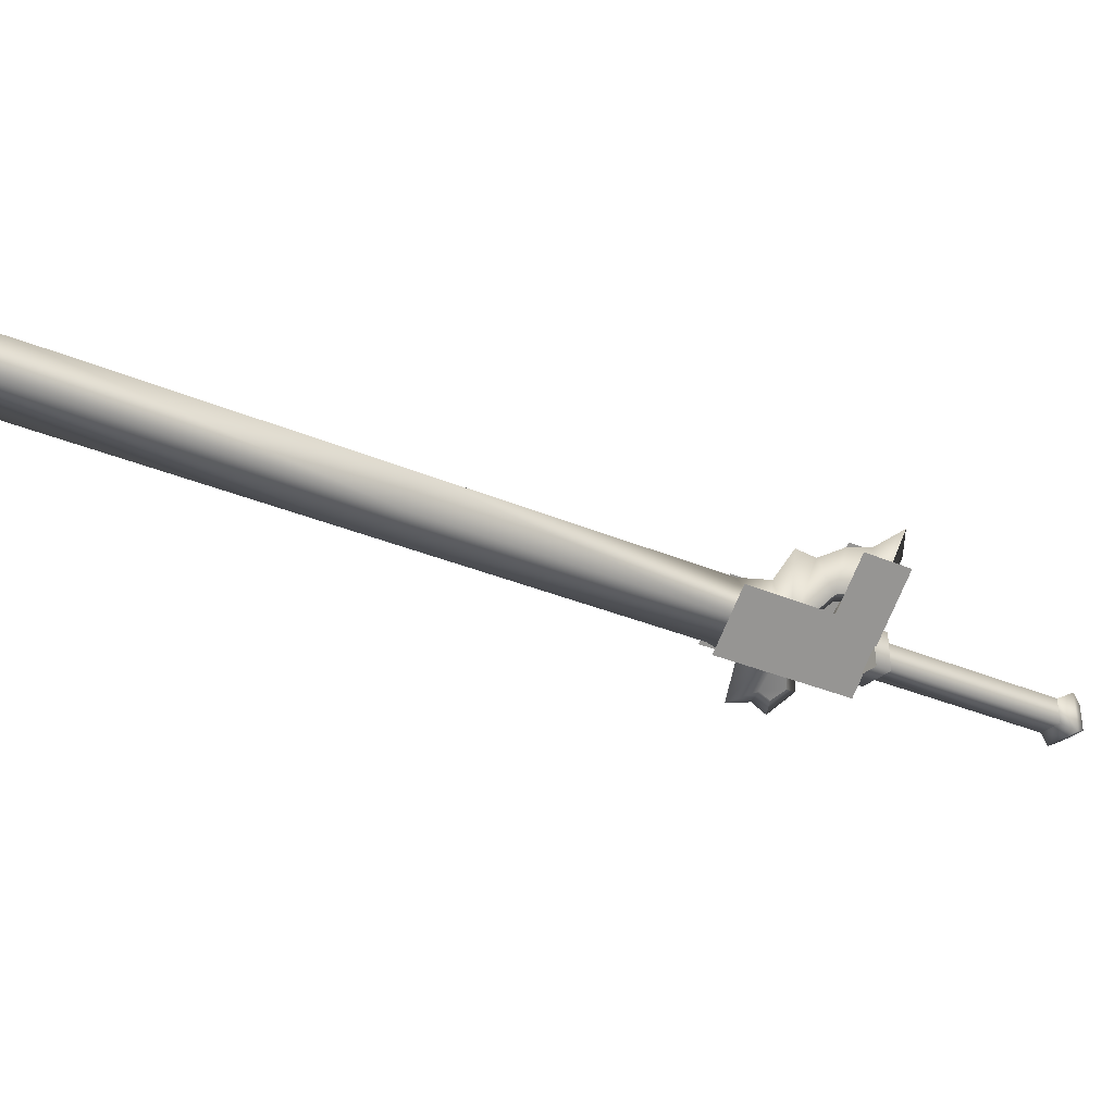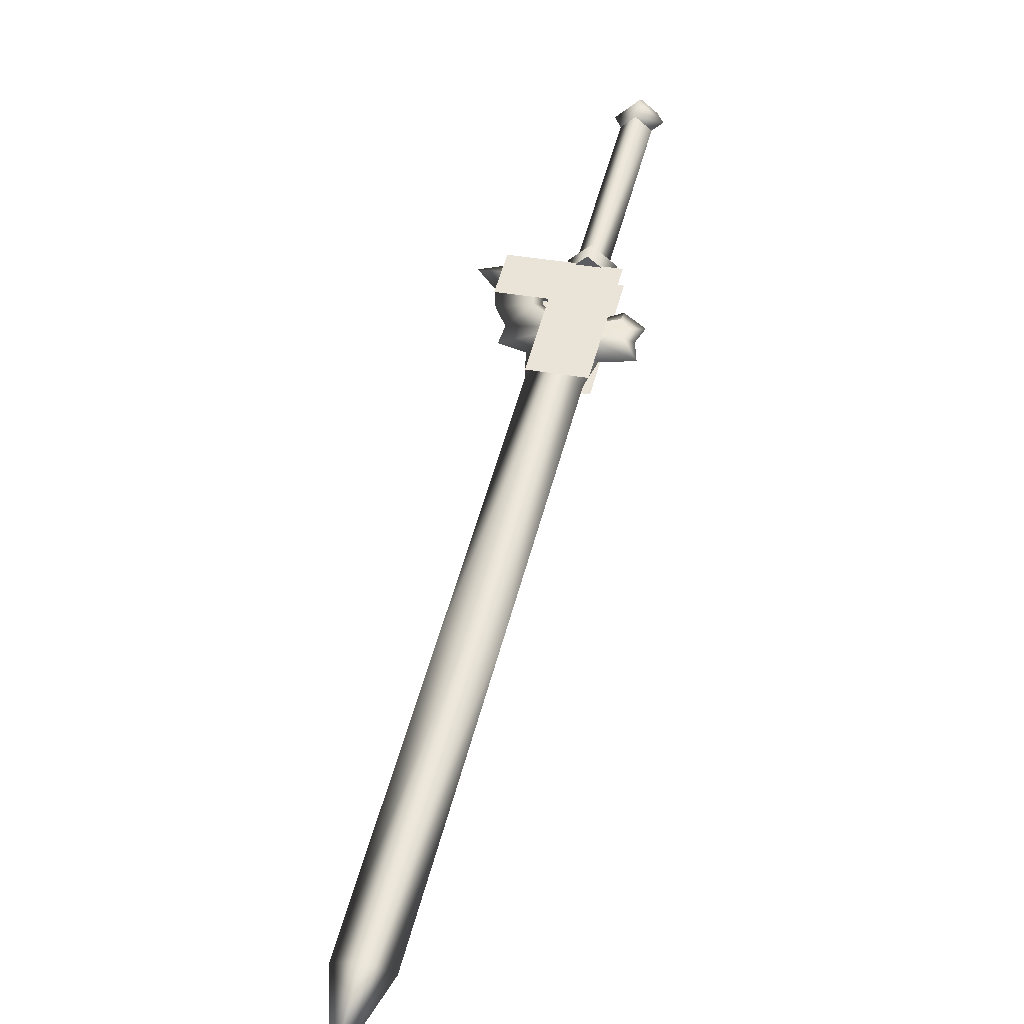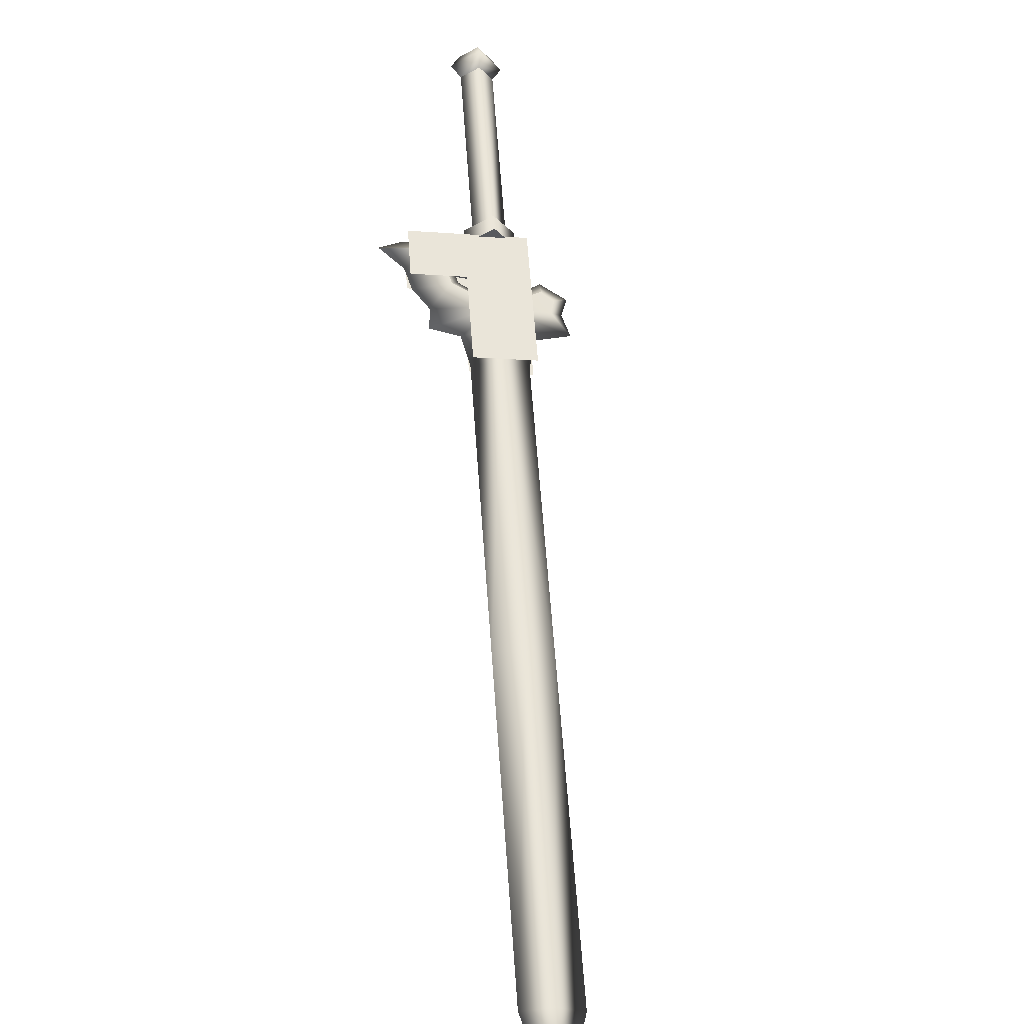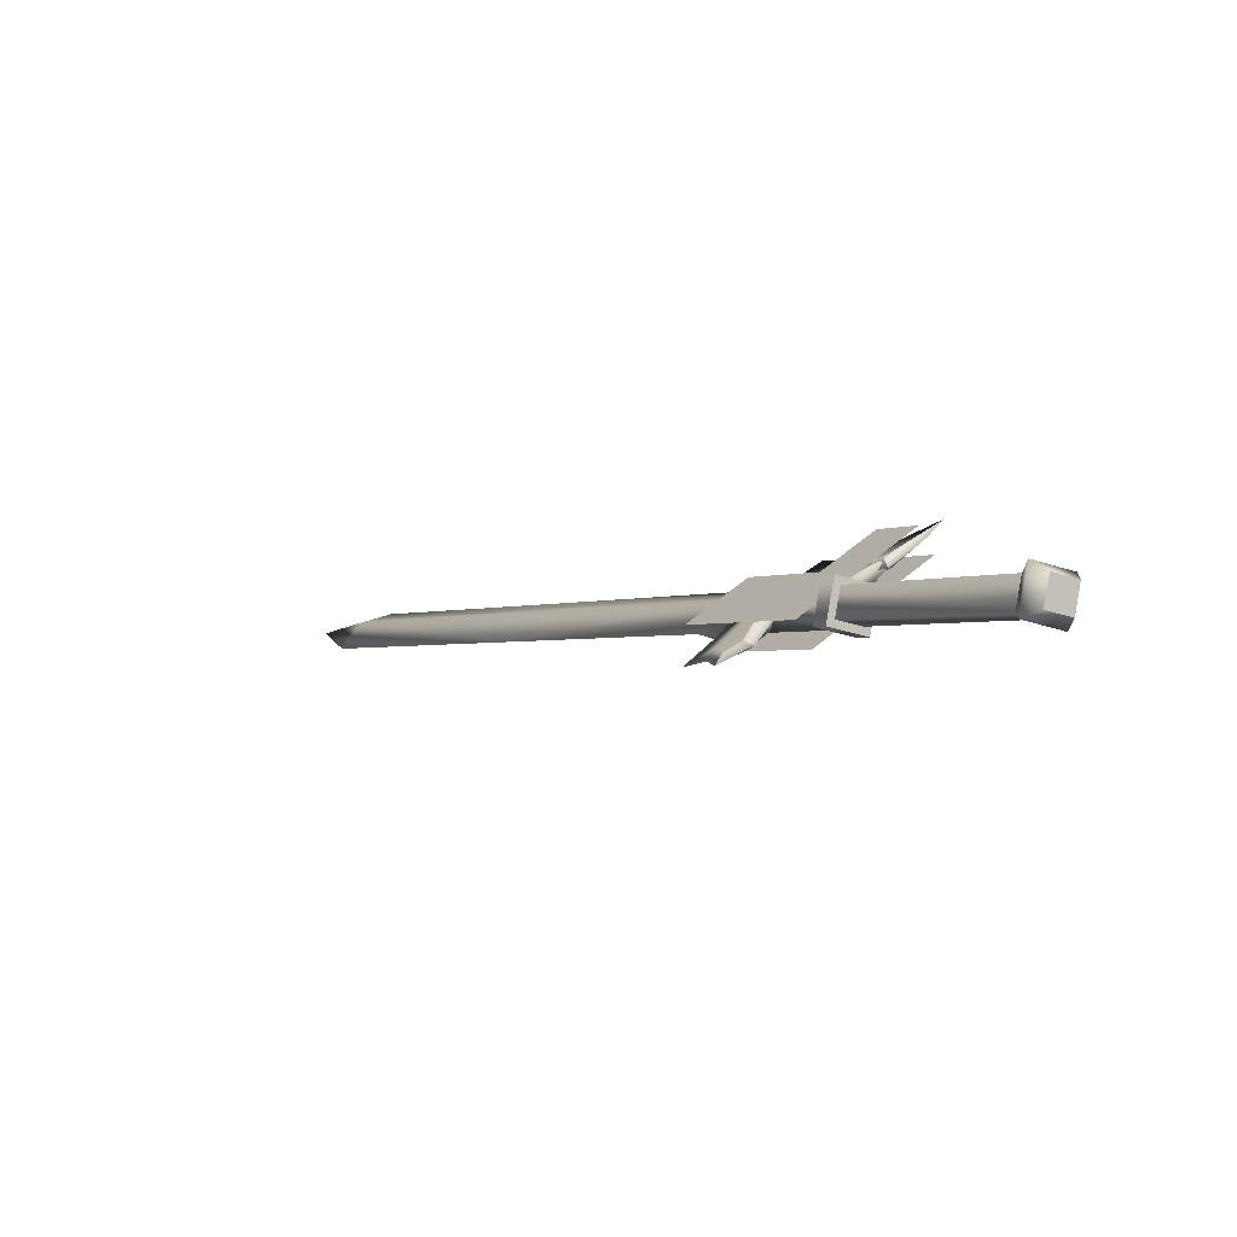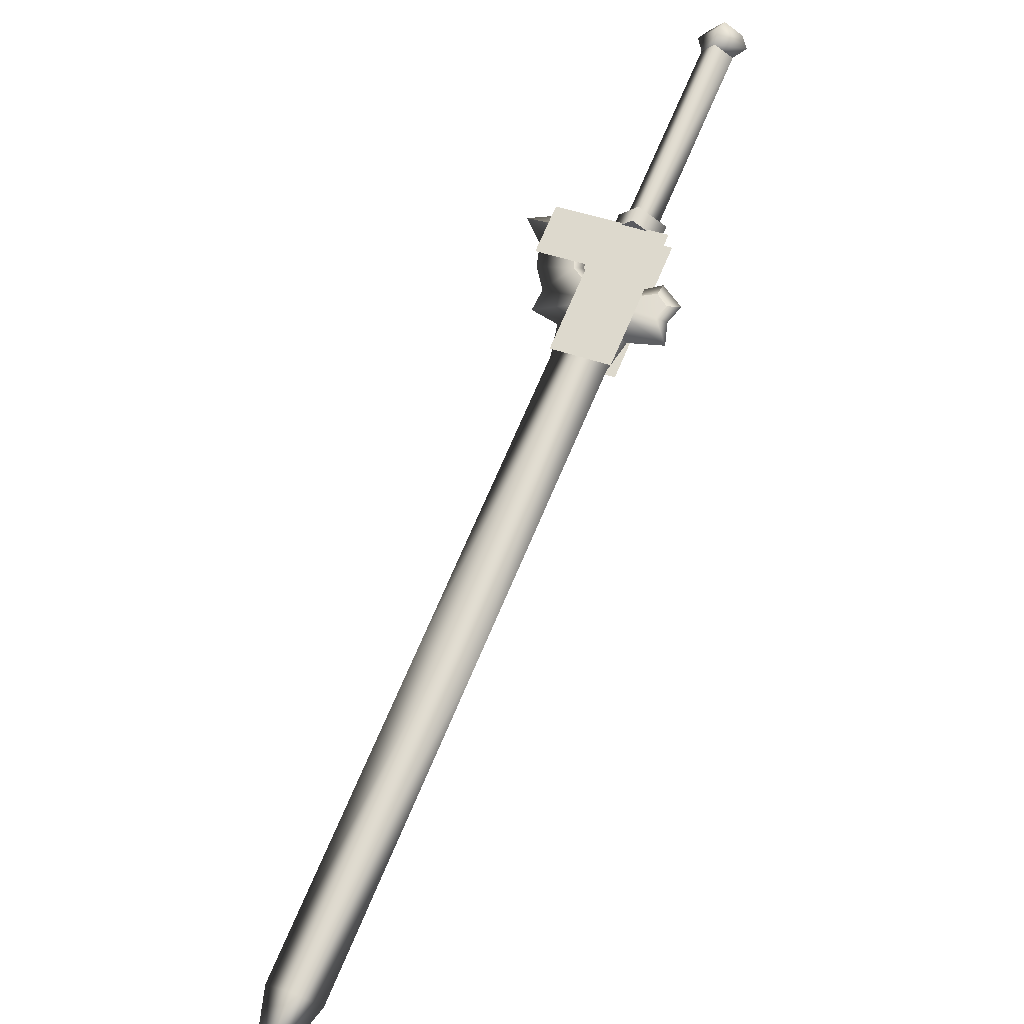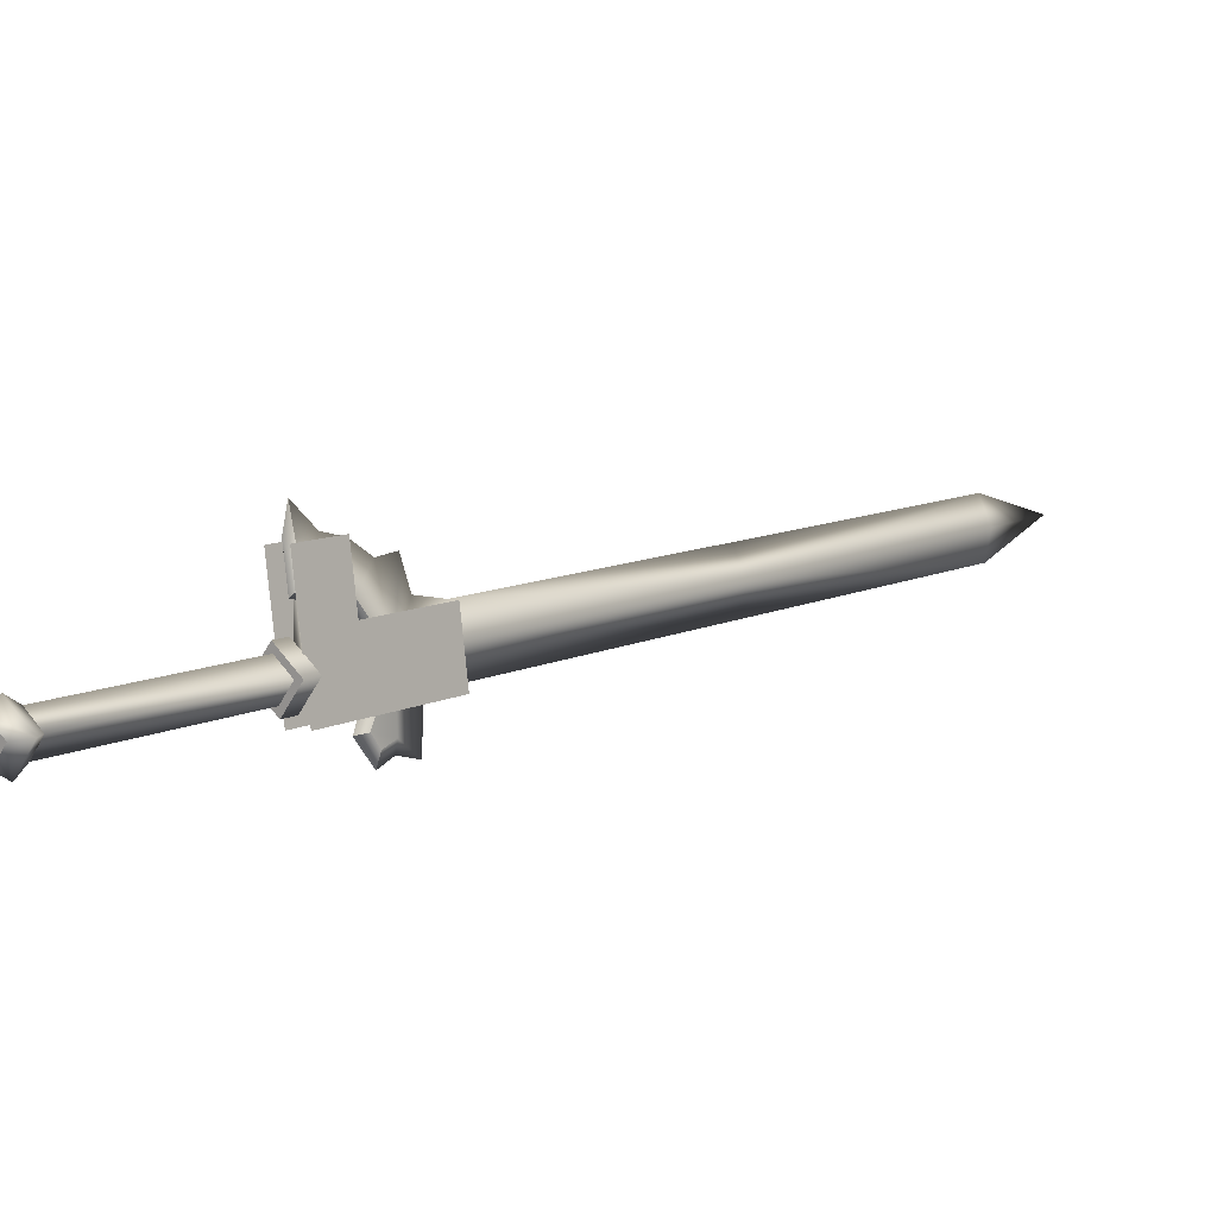
<metadata>
{"format":"obj","ext":"obj","renderer":"f3d","projection":"perspective","resolution":1024,"background":"white","views":[{"elev":46.9,"azim":117.7,"up":"+Z"},{"elev":11.0,"azim":61.7,"up":"+Y"},{"elev":18.9,"azim":37.9,"up":"+Y"},{"elev":44.5,"azim":-174.9,"up":"+Y"},{"elev":25.4,"azim":73.0,"up":"+Y"},{"elev":-36.9,"azim":-89.7,"up":"+Z"}]}
</metadata>
<code>
v  0.4224 0.645 -0.2537
v  0.4131 0.6348 -0.2198
v  0.4022 0.6479 -0.2315
v  0.4247 0.6518 -0.2115
v  0.3755 0.6497 -0.1681
v  0.3914 0.6306 -0.1512
v  0.4289 0.6158 -0.2029
v  0.4851 0.5696 -0.1865
v  0.4967 0.5866 -0.1782
v  0.4405 0.6328 -0.1946
v  0.434 0.662 -0.2454
v  0.4138 0.6649 -0.2232
v  0.3009 0.8362 -0.3684
v  0.265 0.8254 -0.3745
v  0.2871 0.8379 -0.3812
v  0.2899 0.8218 -0.4018
v  0.3052 0.8109 -0.4009
v  0.2677 0.8094 -0.3951
v  0.2704 0.7913 -0.3903
v  0.266 0.8166 -0.3579
v  0.2814 0.8057 -0.3569
v  0.3035 0.8181 -0.3636
v  0.4248 0.6723 -0.2337
v  0.3063 0.8021 -0.3842
v  0.4276 0.6562 -0.2543
v  0.2841 0.7897 -0.3775
v  0.4055 0.6438 -0.2475
v  0.4027 0.6598 -0.2269
v  0.365 0.6703 -0.1607
v  0.4067 0.6642 -0.2064
v  0.3961 0.633 -0.1274
v  0.4377 0.6269 -0.1731
v  0.4539 0.6573 -0.2581
v  0.5413 0.5522 -0.1645
v  0.424 0.6068 -0.1829
v  0.5276 0.5321 -0.1743
v  0.4402 0.6372 -0.2679
v  0.393 0.6441 -0.2162
v  0.3824 0.6128 -0.1372
v  0.3513 0.6502 -0.1705
v  0.4074 0.6282 -0.2437
v  0.4313 0.6585 -0.2641
v  0.3979 0.6397 -0.2539
v  0.3937 0.6639 -0.2228
v  0.4032 0.6525 -0.2126
v  0.4367 0.6712 -0.2228
v  0.4408 0.647 -0.2538
v  0.4271 0.6827 -0.233
v  0.4941 0.5591 -0.1127
v  0.4804 0.539 -0.1225
v  0.5148 0.5531 -0.1358
v  0.7144 0.321 0.0332
v  0.6984 0.3324 0.0609
v  0.6712 0.3273 0.0805
v  0.4876 0.548 -0.1161
v  0.6872 0.316 0.0529
v  0.5036 0.5367 -0.1438
v  0.5308 0.5418 -0.1635
v  0.4903 0.5826 -0.1621
v  0.4622 0.5728 -0.1313
v  0.4791 0.5662 -0.1701
v  0.4652 0.5829 -0.185
v  0.3773 0.634 -0.1385
v  0.3903 0.6513 -0.1779
v  0.4268 0.6209 -0.1607
v  0.397 0.6158 -0.1286
v  0.419 0.6095 -0.1663
v  0.4225 0.5979 -0.1274
v  0.4352 0.5814 -0.1112
v  0.4764 0.5993 -0.177
v  0.8671 0.0918 0.2904
v  0.8831 0.0805 0.2627
v  0.9102 0.0855 0.243
v  0.9454 0.0205 0.3274
v  0.8942 0.0969 0.2707
v  0.5165 0.5648 -0.1909
v  0.5392 0.5662 -0.2254
v  0.5091 0.5821 -0.2269
v  0.4884 0.6003 -0.2359
v  0.5046 0.5929 -0.2402
v  0.5197 0.584 -0.2347
v  0.5134 0.5883 -0.2238
v  0.4929 0.6069 -0.2327
v  0.4651 0.598 -0.1871
v  0.4252 0.6185 -0.1735
v  0.3847 0.6431 -0.1819
v  0.5078 0.5977 -0.2379
v  0.5131 0.5971 -0.2524
v  0.3454 0.6534 -0.1337
v  0.3579 0.6573 -0.1593
v  0.387 0.6531 -0.1911
v  0.4836 0.6123 -0.2425
o w00_013_00
g w00_013_00
f 3 2 1
f 2 3 4
f 4 5 2
f 5 4 6
f 6 2 5
f 2 6 7
f 7 1 2
f 1 7 8
f 8 9 1
f 9 8 10
f 10 11 9
f 11 10 4
f 4 12 11
f 12 4 3
f 15 14 13
f 13 16 15
f 16 13 17
f 17 18 16
f 18 17 19
f 19 14 18
f 14 19 20
f 20 13 14
f 13 20 21
f 21 22 13
f 22 21 23
f 23 24 22
f 24 23 25
f 25 26 24
f 26 25 27
f 27 21 26
f 21 27 28
f 28 23 21
f 26 20 19
f 19 24 26
f 24 19 17
f 17 22 24
f 22 17 13
f 31 30 29
f 30 31 32
f 32 33 30
f 33 32 34
f 37 36 35
f 35 38 37
f 38 35 39
f 39 40 38
f 43 42 41
f 41 44 43
f 44 41 45
f 45 46 44
f 47 41 42
f 42 46 47
f 46 42 48
f 48 44 46
f 6 4 10
f 10 7 6
f 7 10 8
f 15 16 18
f 18 14 15
f 47 46 45
f 45 41 47
f 44 48 42
f 42 43 44
f 26 21 20
f 32 49 34
f 35 36 50
f 11 1 9
f 53 52 51
f 51 54 53
f 54 51 55
f 55 56 54
f 56 55 57
f 57 52 56
f 52 57 58
f 58 51 52
f 51 58 59
f 59 55 51
f 55 59 60
f 60 61 55
f 61 60 62
f 65 64 63
f 63 66 65
f 66 63 67
f 67 68 66
f 68 67 62
f 62 69 68
f 69 62 60
f 60 70 69
f 70 60 59
f 71 54 56
f 56 72 71
f 72 56 73
f 73 74 72
f 74 73 75
f 75 71 74
f 71 75 53
f 53 54 71
f 70 59 76
f 76 77 70
f 77 76 62
f 62 78 77
f 78 62 79
f 79 80 78
f 78 80 81
f 81 77 78
f 77 81 82
f 82 70 77
f 70 82 83
f 76 59 58
f 58 61 76
f 61 58 57
f 57 55 61
f 65 70 84
f 84 85 65
f 85 84 67
f 67 86 85
f 87 82 81
f 81 88 87
f 88 81 80
f 86 67 63
f 63 89 86
f 89 63 64
f 89 64 90
f 90 86 89
f 86 90 91
f 64 65 85
f 85 91 64
f 91 85 86
f 92 79 84
f 84 83 92
f 83 84 70
f 88 80 92
f 92 87 88
f 87 92 83
f 65 66 68
f 68 70 65
f 70 68 69
f 73 56 52
f 52 75 73
f 75 52 53
f 83 82 87
f 90 64 91
f 79 62 84
f 80 79 92
f 61 62 76
f 84 62 67
f 71 72 74

</code>
